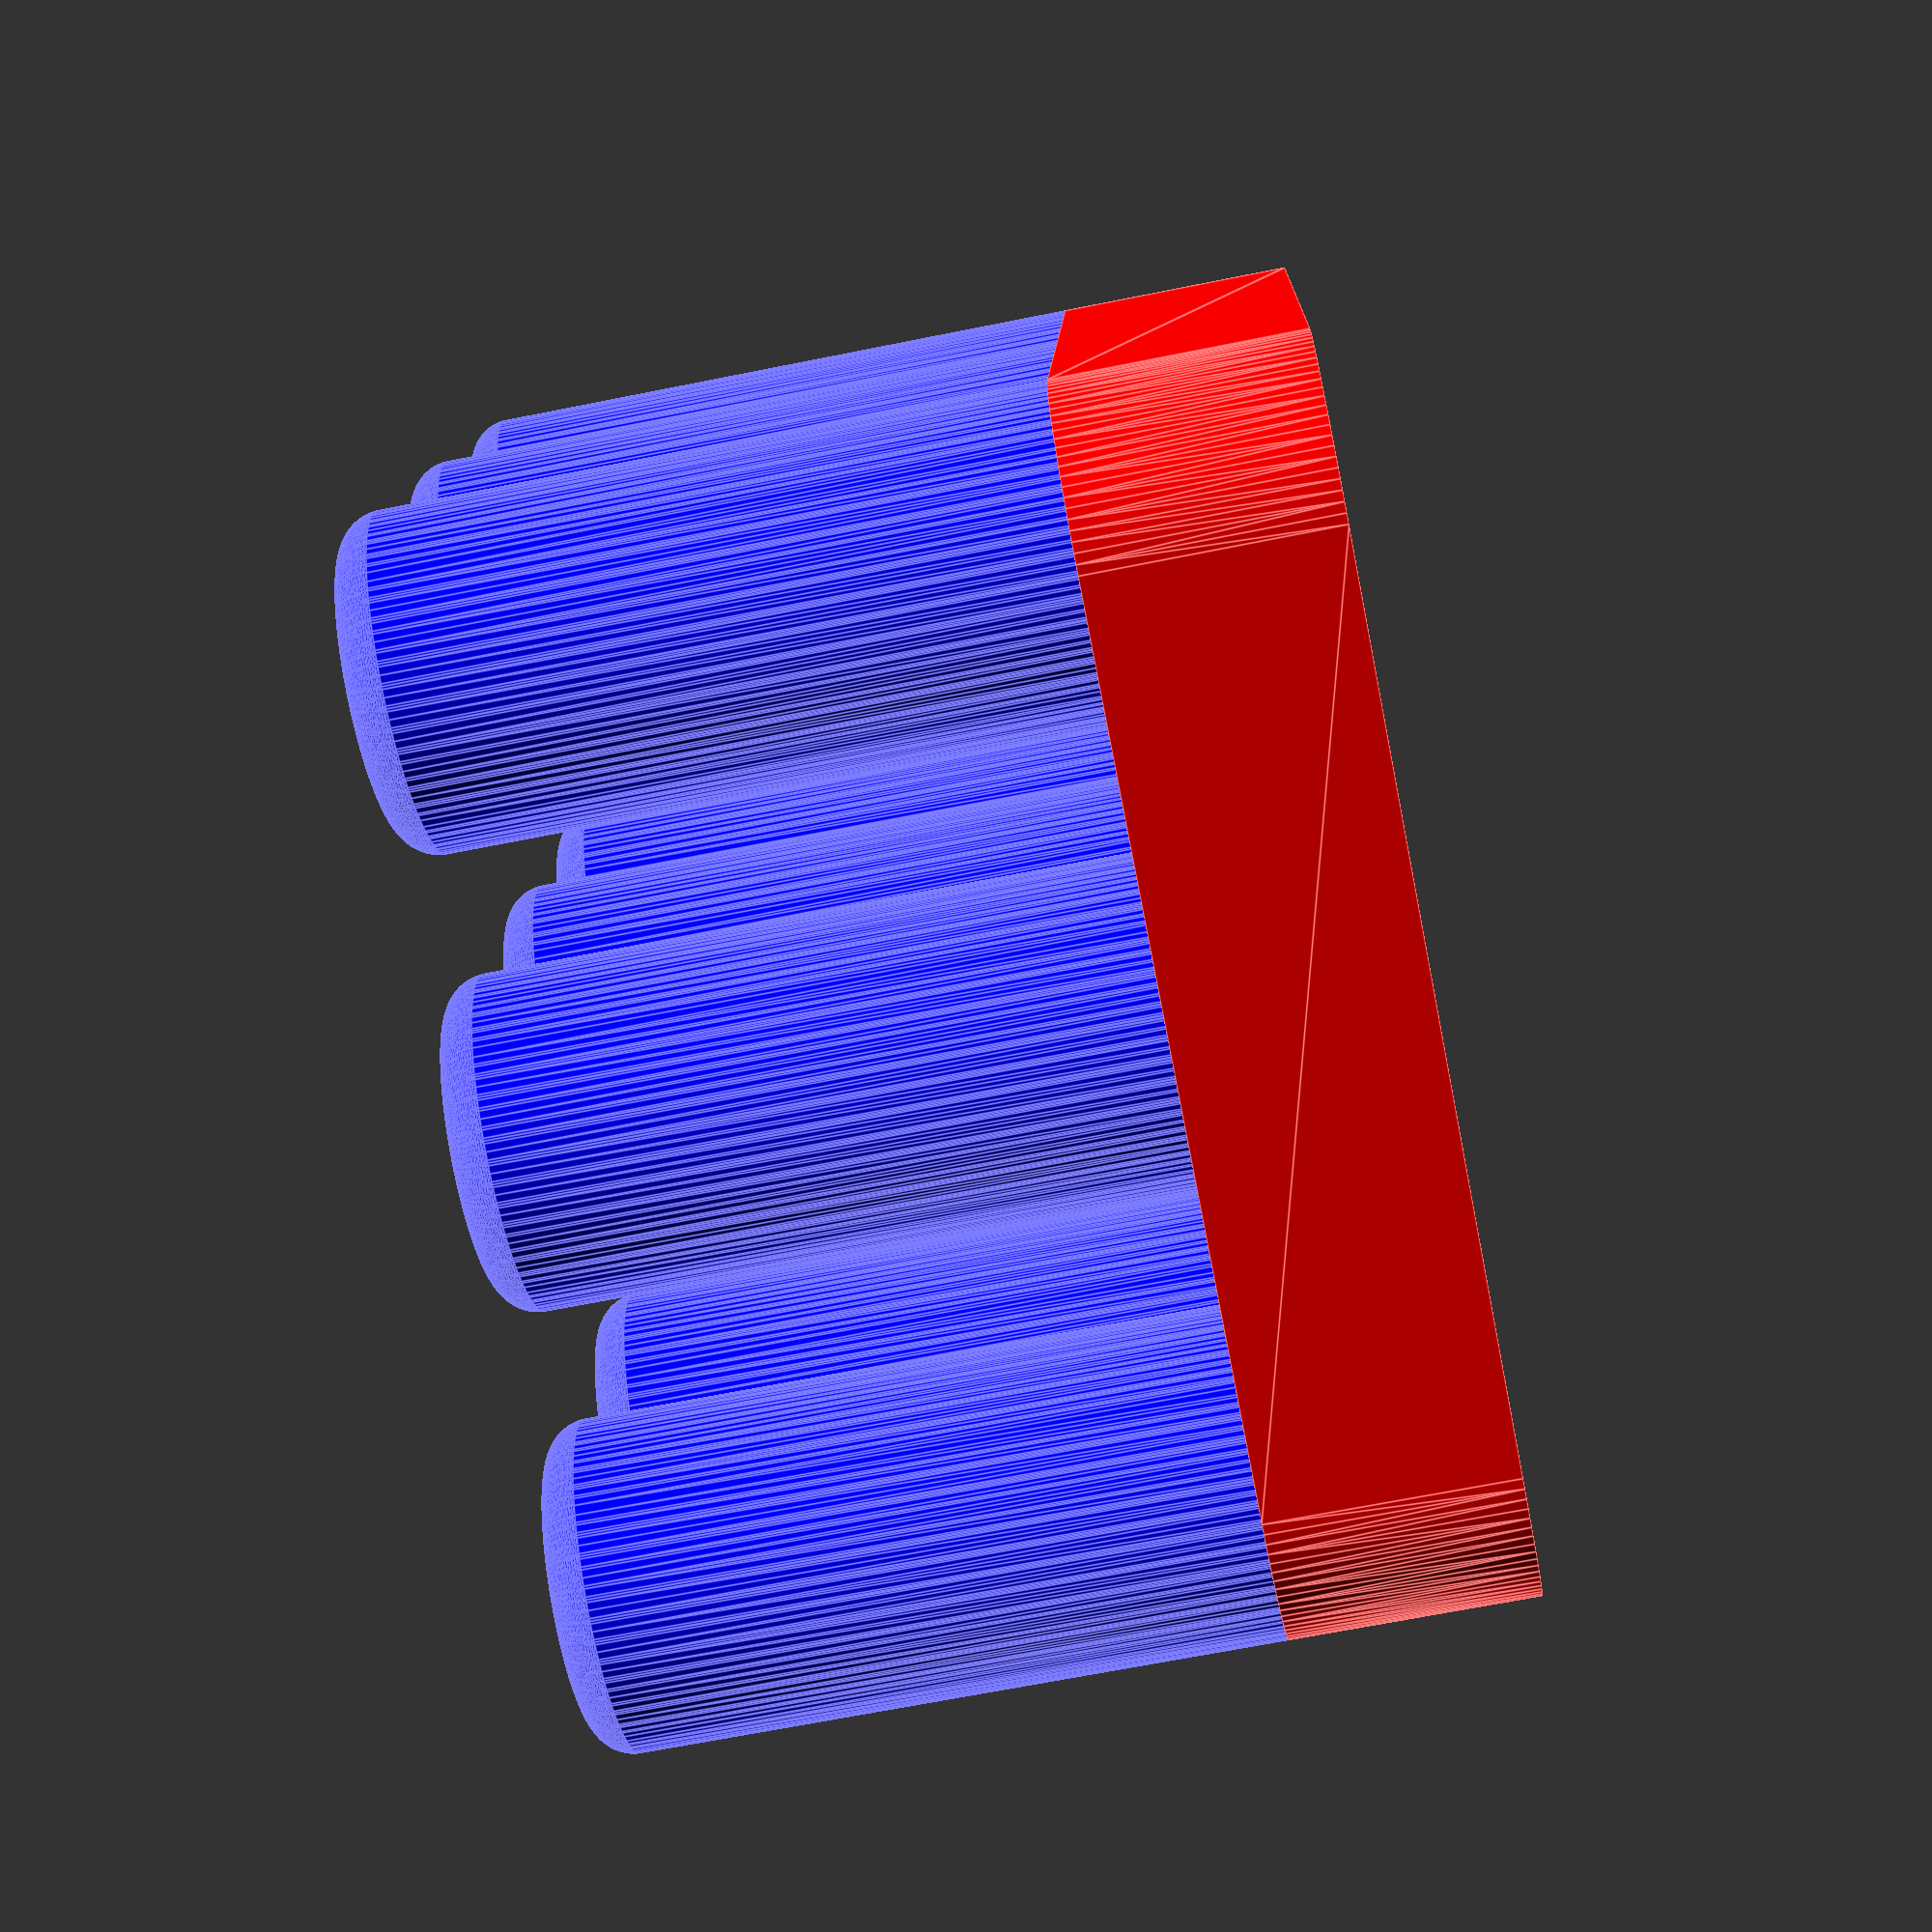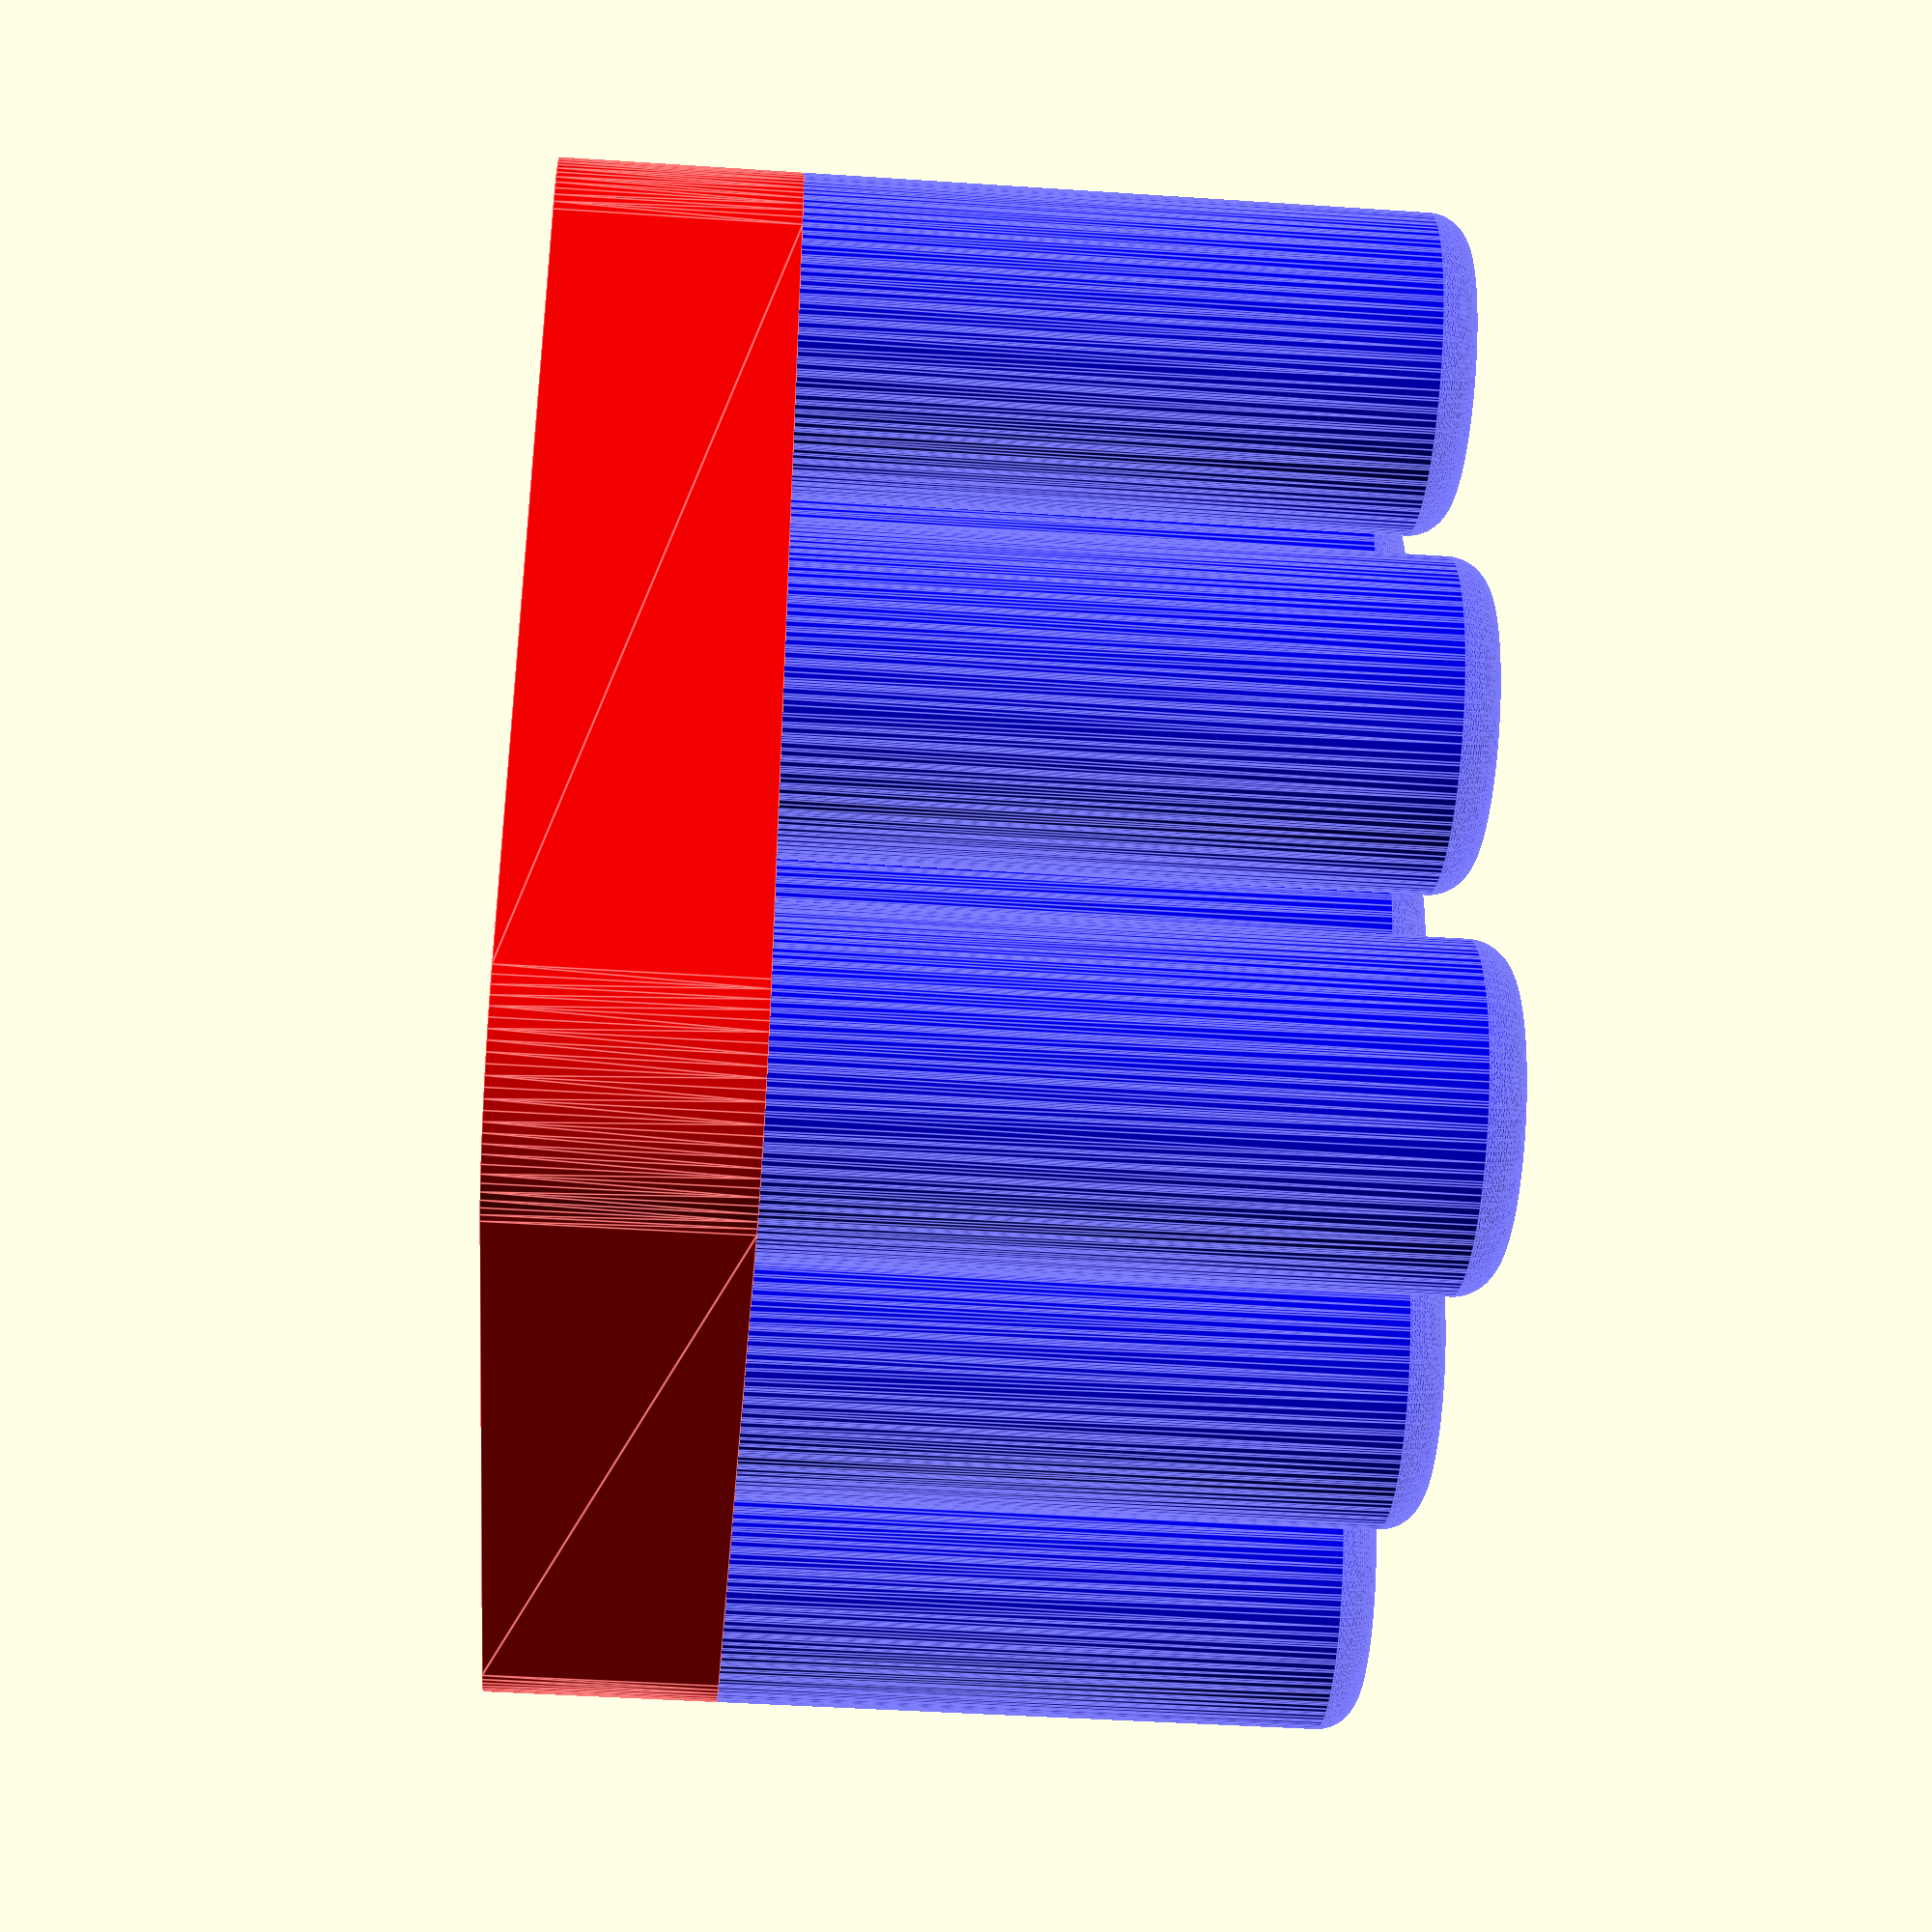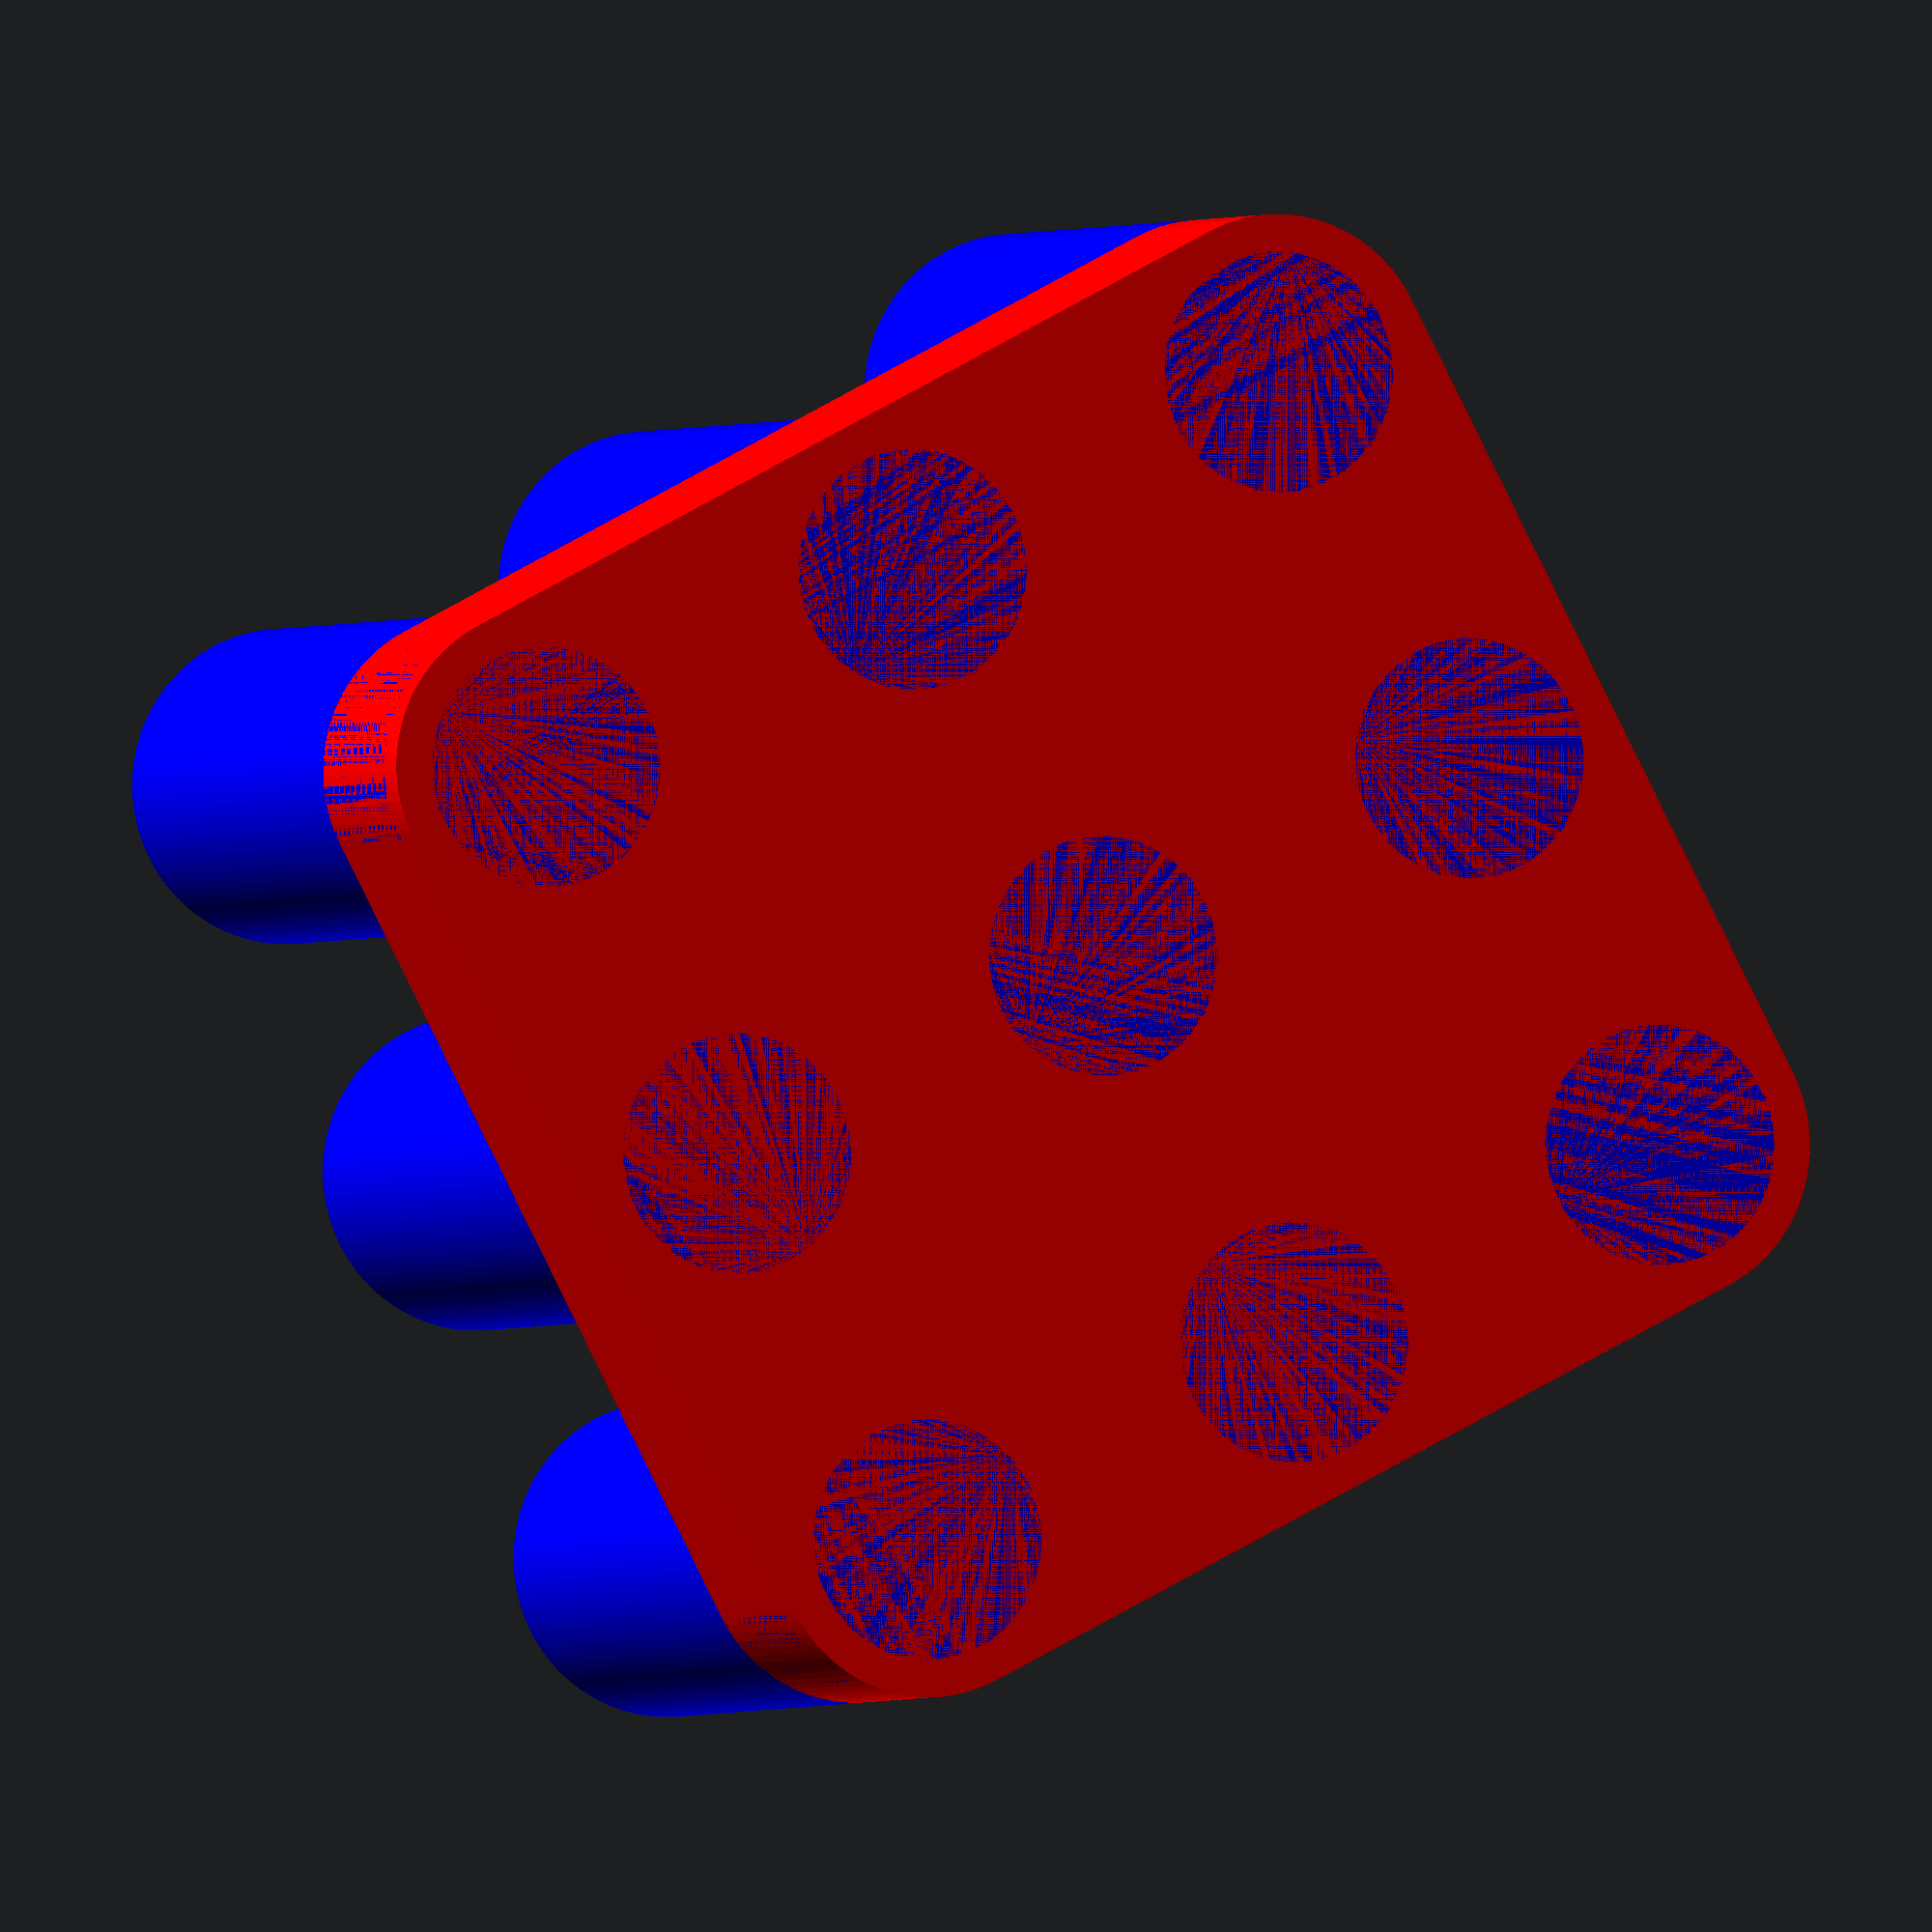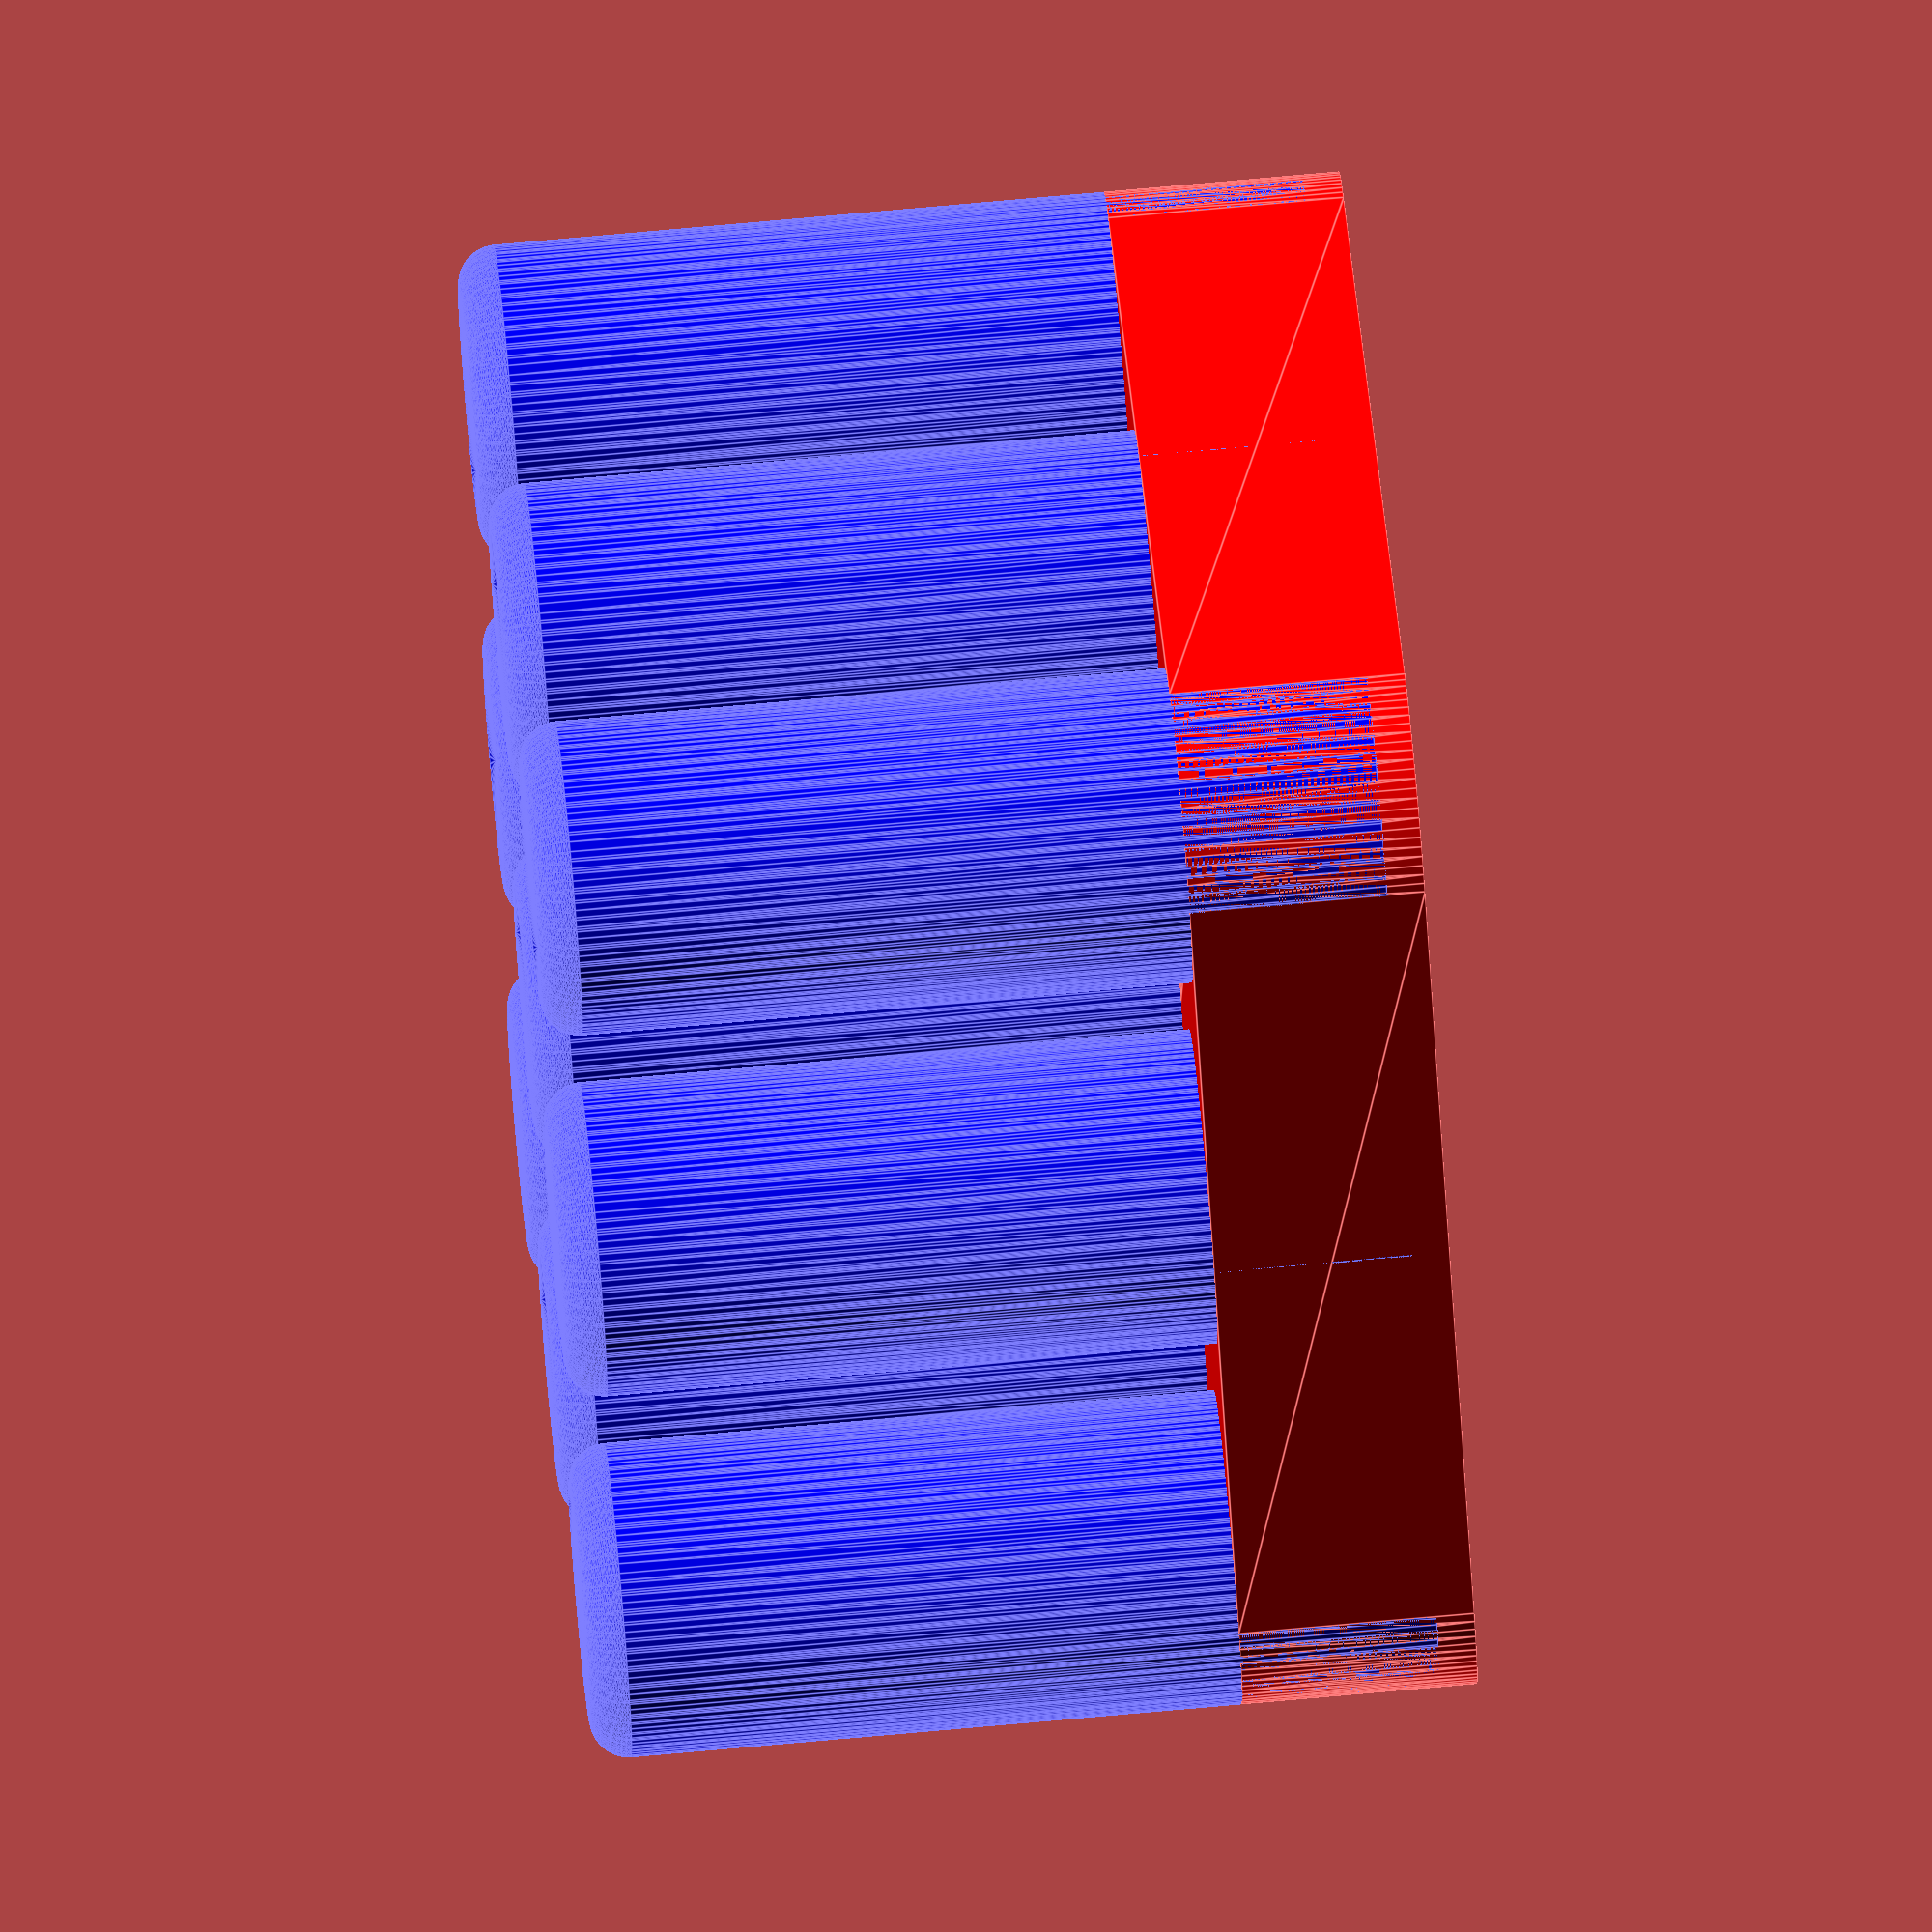
<openscad>

rc = true; 
//rc = false;

extra_fine = false;

$fn = rc ? (extra_fine ? 200 : 100) : 10;


posts = 3;
post_width = 10;

post_gap = post_width / 2;

base_base_width = post_width + (post_gap / 2);
//base_width = 25;
base_width = base_base_width * posts;

base_height = base_width / 5; 

post_height = base_width * (3/4);


corner_rounding = post_width / 4;

gap = (base_width - (posts * post_width)) / (posts - 1);


module base() {
    color("red") hull() {
        for(x = [0:(posts - 1)]) {
            for(y = [0:(posts - 1)]) {
                translate([x * (post_width + gap), y * (post_width + gap), 0]) {
                    cylinder(d = post_width, h = base_height);
                }
            }
        }
    }
}




module towers() {
    //color("purple") cube([15,15,post_height]);
    for(x = [0:(posts - 1)]) {
        for(y = [0:(posts - 1)]) {
            color("blue") minkowski() {
                translate([x * (post_width + gap), y * (post_width + gap), corner_rounding / 2]) {
                    cylinder(d = post_width - corner_rounding, h = post_height - corner_rounding);
                }
                sphere(d = corner_rounding);
            }
        }
    }
}




module yardstick() {
    translate([-corner_rounding*2, -corner_rounding*2, 10]) {
        color("purple") cube([base_width, base_width, 10]);
    }
}


translate([(corner_rounding * 2) - (base_width / 2), (corner_rounding * 2) - (base_width / 2), 0]) {
    base();
    towers();

    //yardstick();
}




</openscad>
<views>
elev=247.3 azim=78.8 roll=78.6 proj=p view=edges
elev=42.5 azim=352.1 roll=265.4 proj=p view=edges
elev=181.4 azim=117.5 roll=18.0 proj=o view=wireframe
elev=107.7 azim=141.2 roll=95.2 proj=o view=edges
</views>
